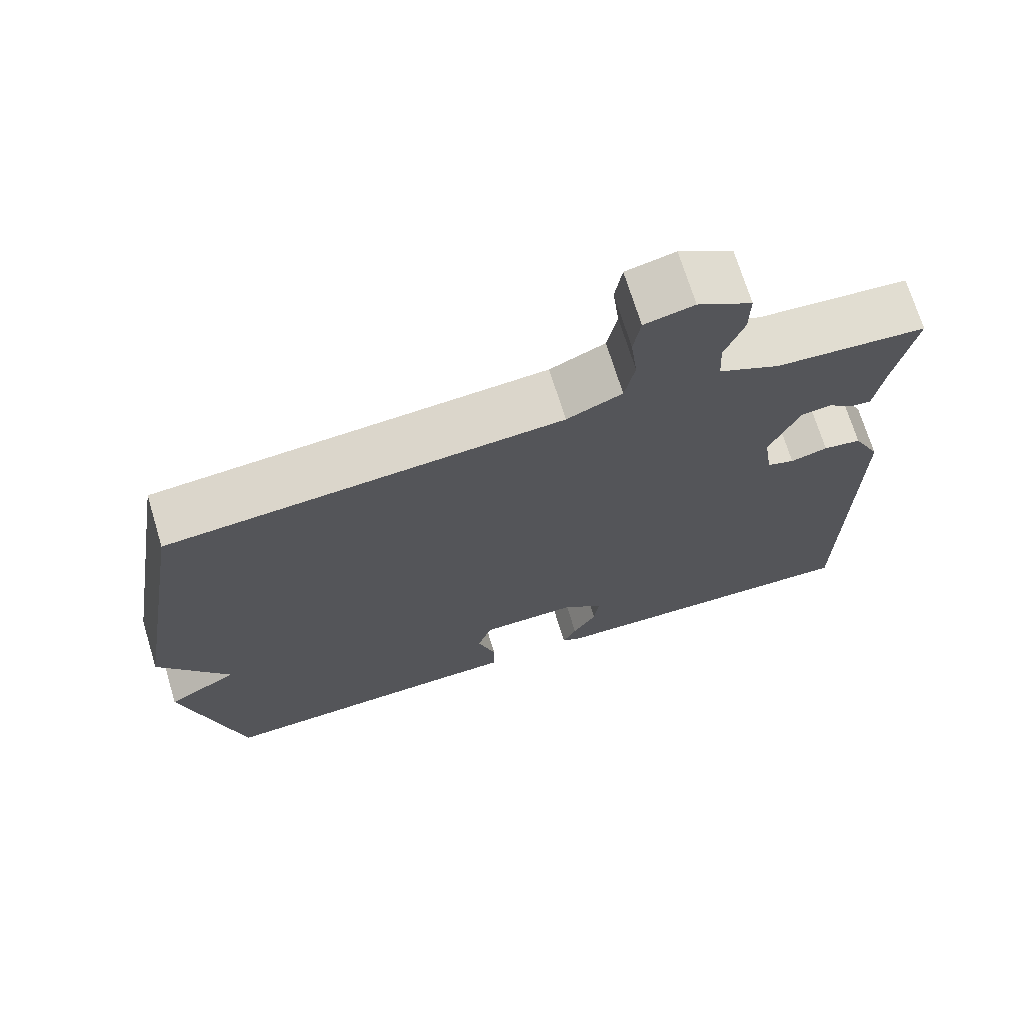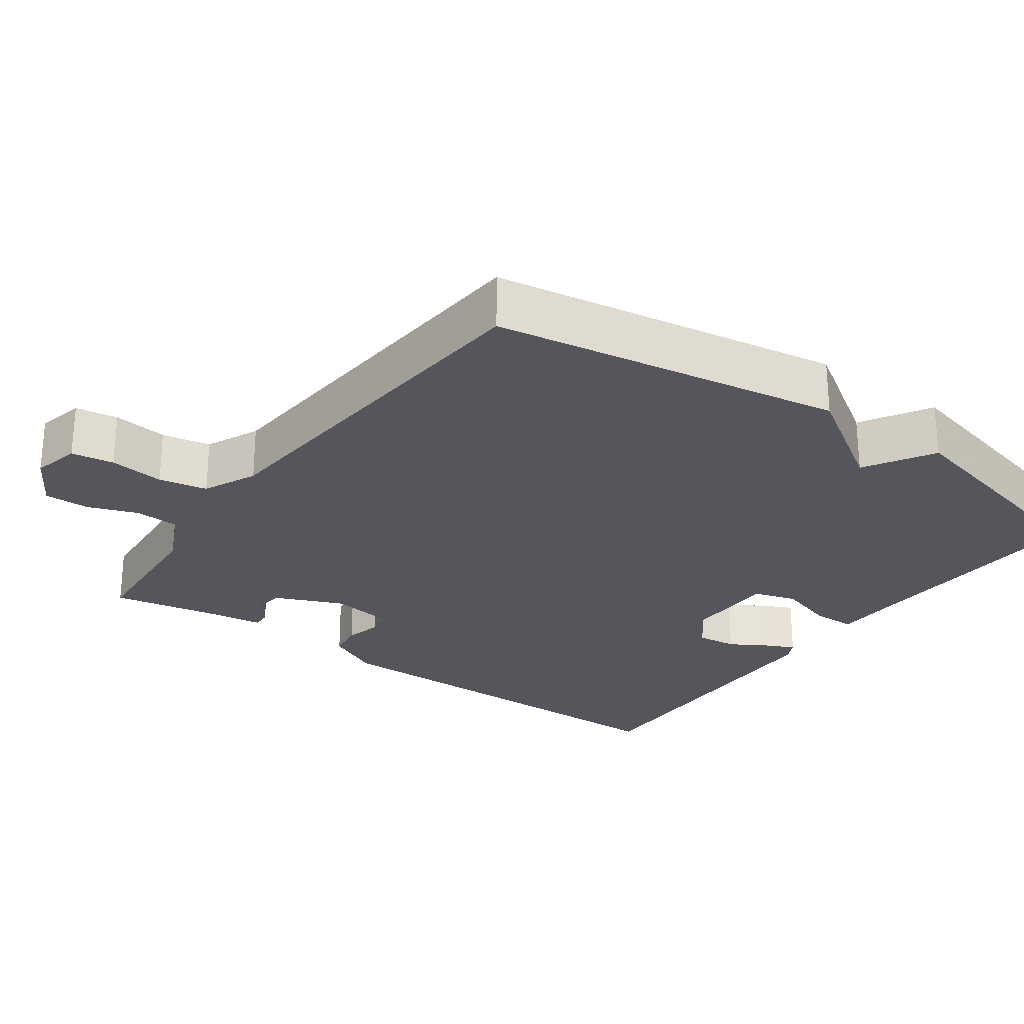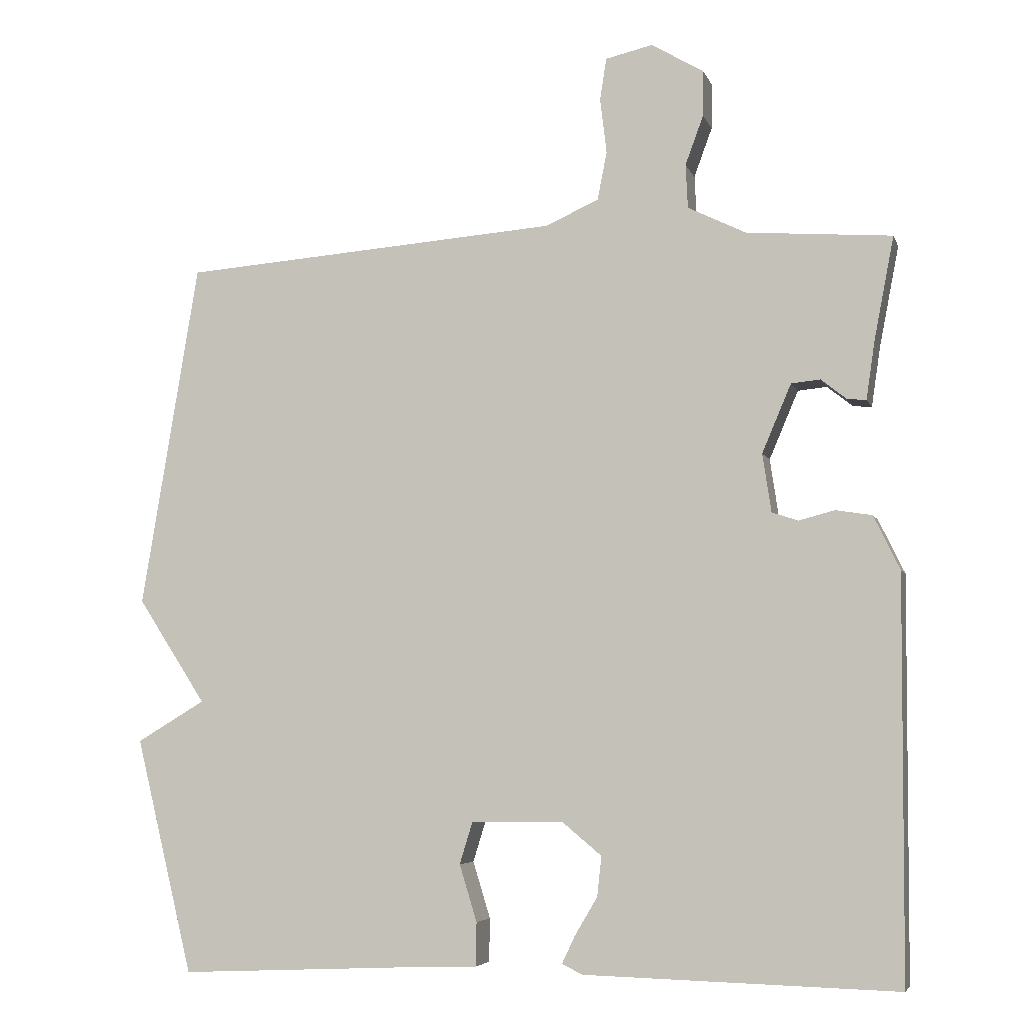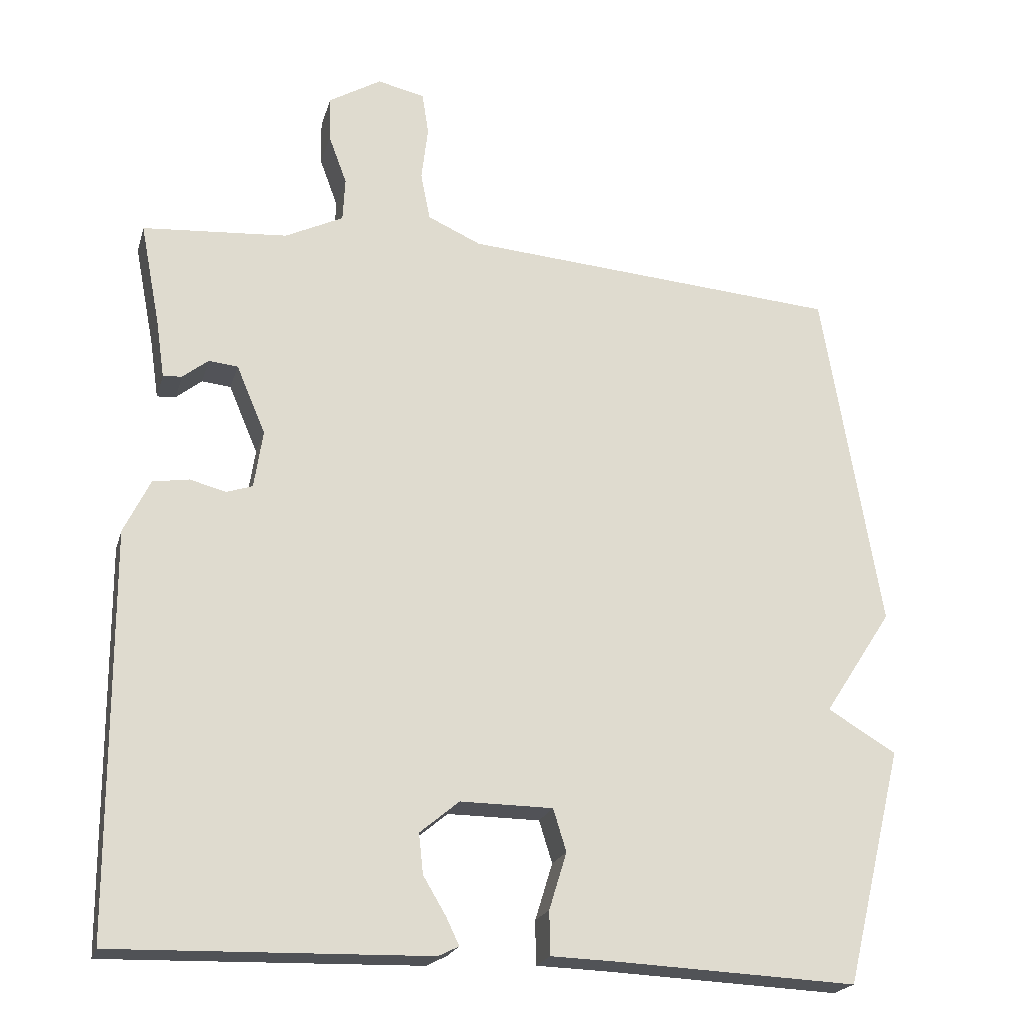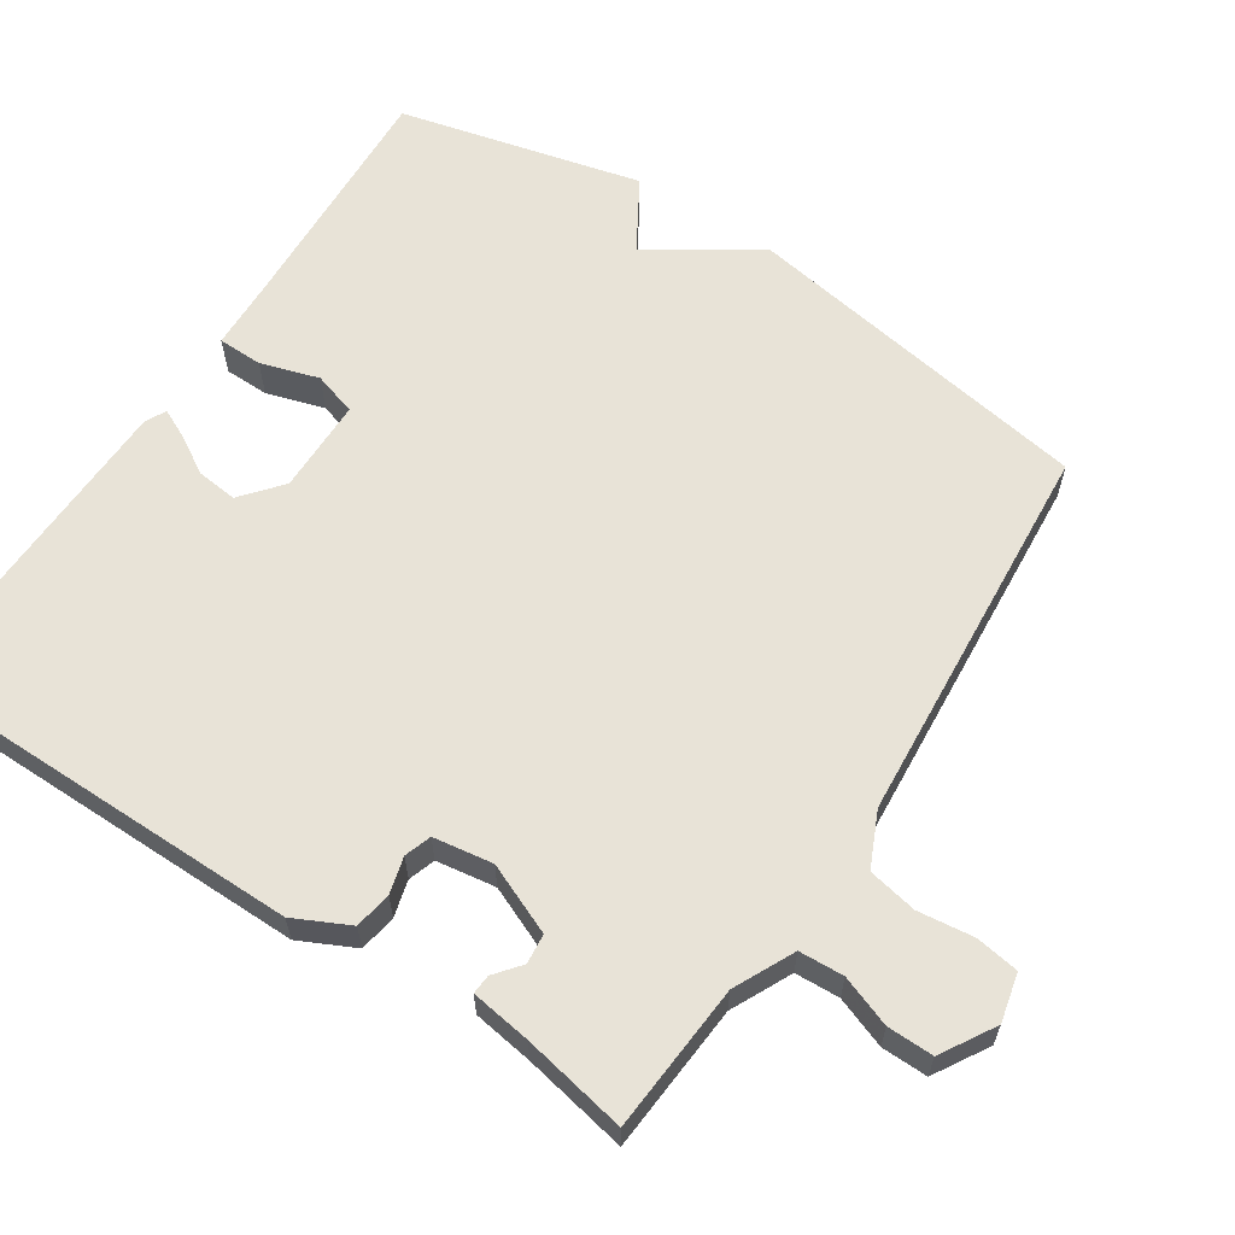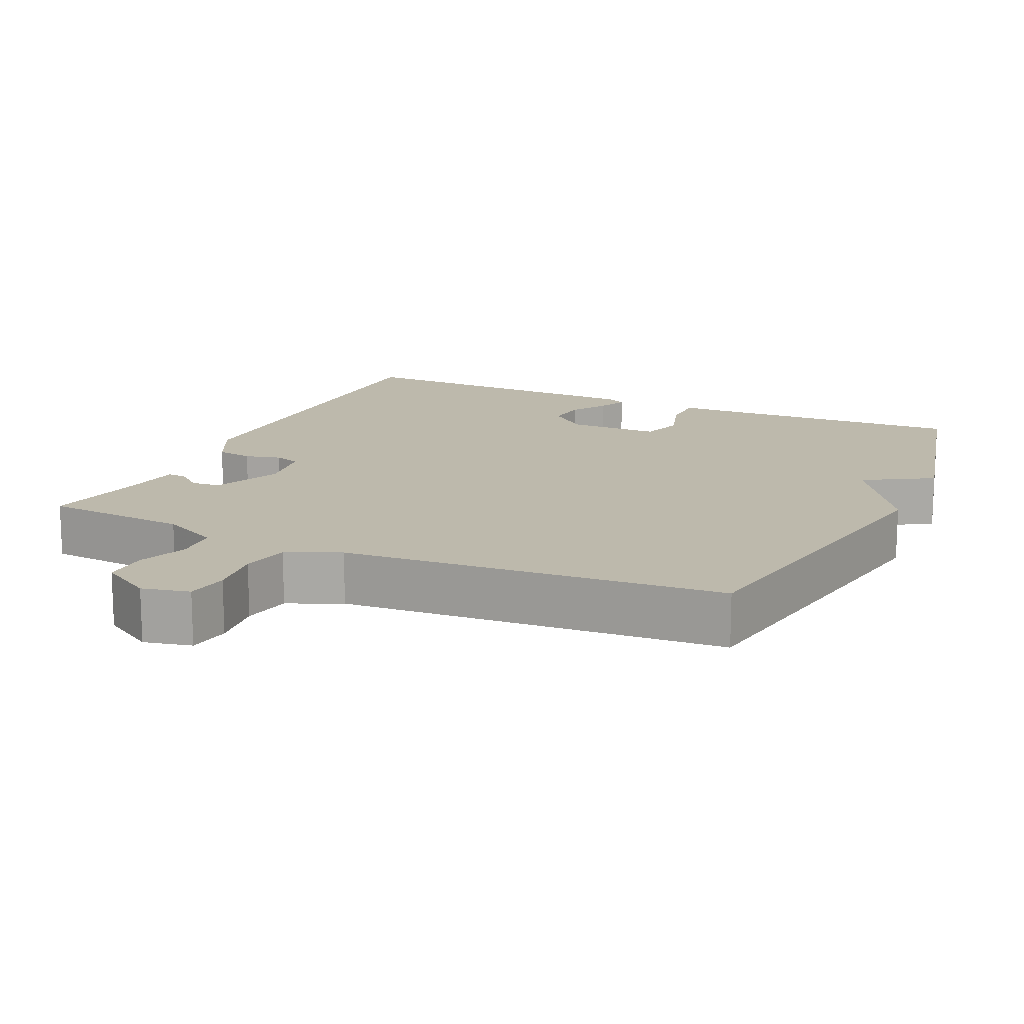
<metadata>
{"format":"obj","ext":"obj","renderer":"f3d","projection":"perspective","resolution":1024,"background":"white","views":[{"elev":70.9,"azim":163.0,"up":"+Z"},{"elev":-26.2,"azim":54.2,"up":"+Y"},{"elev":-5.4,"azim":-165.4,"up":"+Z"},{"elev":-21.3,"azim":-14.7,"up":"+Z"},{"elev":61.9,"azim":-56.8,"up":"+Y"},{"elev":15.0,"azim":24.8,"up":"+Y"}]}
</metadata>
<code>
v 0.5 0.07 0.5
v 0.579 0.07 0.024
v 0.485 0.07 -0.12
v 0.579 0.07 -0.176
v 0.5 0.07 -0.5
v 0.174 0.07 -0.485
v 0.08 0.07 -0.482
v 0.079 0.07 -0.422
v 0.103 0.07 -0.344
v 0.085 0.07 -0.286
v -0.042 0.07 -0.285
v -0.096 0.07 -0.33
v -0.09 0.07 -0.385
v -0.059 0.07 -0.437
v -0.041 0.07 -0.475
v -0.069 0.07 -0.489
v -0.5 0.07 -0.5
v -0.503 0.07 0.05
v -0.467 0.07 0.124
v -0.417 0.07 0.132
v -0.368 0.07 0.119
v -0.332 0.07 0.131
v -0.32 0.07 0.211
v -0.36 0.07 0.305
v -0.4 0.07 0.309
v -0.435 0.07 0.281
v -0.461 0.07 0.279
v -0.473 0.07 0.36
v -0.5 0.07 0.5
v -0.301 0.07 0.515
v -0.221 0.07 0.554
v -0.218 0.07 0.614
v -0.243 0.07 0.682
v -0.244 0.07 0.744
v -0.172 0.07 0.787
v -0.107 0.07 0.772
v -0.098 0.07 0.714
v -0.107 0.07 0.639
v -0.094 0.07 0.573
v -0.021 0.07 0.54
v 0.5 0 0.5
v 0.579 0 0.024
v 0.485 0 -0.12
v 0.579 0 -0.176
v 0.5 0 -0.5
v 0.174 0 -0.485
v 0.08 0 -0.482
v 0.079 0 -0.422
v 0.103 0 -0.344
v 0.085 0 -0.286
v -0.042 0 -0.285
v -0.096 0 -0.33
v -0.09 0 -0.385
v -0.059 0 -0.437
v -0.041 0 -0.475
v -0.069 0 -0.489
v -0.5 0 -0.5
v -0.503 0 0.05
v -0.467 0 0.124
v -0.417 0 0.132
v -0.368 0 0.119
v -0.332 0 0.131
v -0.32 0 0.211
v -0.36 0 0.305
v -0.4 0 0.309
v -0.435 0 0.281
v -0.461 0 0.279
v -0.473 0 0.36
v -0.5 0 0.5
v -0.301 0 0.515
v -0.221 0 0.554
v -0.218 0 0.614
v -0.243 0 0.682
v -0.244 0 0.744
v -0.172 0 0.787
v -0.107 0 0.772
v -0.098 0 0.714
v -0.107 0 0.639
v -0.094 0 0.573
v -0.021 0 0.54
f 36 37 38
f 35 36 38
f 34 35 38
f 33 34 38
f 32 33 38
f 31 32 38 39
f 30 31 39 40
f 28 29 30
f 27 28 30
f 26 27 30
f 25 26 30
f 30 40 1
f 25 30 1
f 24 25 1
f 19 20 21
f 18 19 21
f 17 18 21
f 16 17 21
f 15 16 21
f 13 14 15
f 13 15 21
f 12 13 21 22
f 6 7 8 9
f 6 9 10
f 5 6 10
f 4 5 10
f 3 4 10
f 3 10 11
f 2 3 11
f 1 2 11
f 24 1 11
f 23 24 11
f 11 12 22 23
f 78 77 76
f 78 76 75
f 78 75 74
f 78 74 73
f 78 73 72
f 79 78 72 71
f 80 79 71 70
f 70 69 68
f 70 68 67
f 70 67 66
f 70 66 65
f 41 80 70
f 41 70 65
f 41 65 64
f 61 60 59
f 61 59 58
f 61 58 57
f 61 57 56
f 61 56 55
f 55 54 53
f 61 55 53
f 62 61 53 52
f 49 48 47 46
f 50 49 46
f 50 46 45
f 50 45 44
f 50 44 43
f 51 50 43
f 51 43 42
f 51 42 41
f 51 41 64
f 51 64 63
f 63 62 52 51
f 1 41 42 2
f 2 42 43 3
f 3 43 44 4
f 4 44 45 5
f 5 45 46 6
f 6 46 47 7
f 7 47 48 8
f 8 48 49 9
f 9 49 50 10
f 10 50 51 11
f 11 51 52 12
f 12 52 53 13
f 13 53 54 14
f 14 54 55 15
f 15 55 56 16
f 16 56 57 17
f 17 57 58 18
f 18 58 59 19
f 19 59 60 20
f 20 60 61 21
f 21 61 62 22
f 22 62 63 23
f 23 63 64 24
f 24 64 65 25
f 25 65 66 26
f 26 66 67 27
f 27 67 68 28
f 28 68 69 29
f 29 69 70 30
f 30 70 71 31
f 31 71 72 32
f 32 72 73 33
f 33 73 74 34
f 34 74 75 35
f 35 75 76 36
f 36 76 77 37
f 37 77 78 38
f 38 78 79 39
f 39 79 80 40
f 40 80 41 1

</code>
